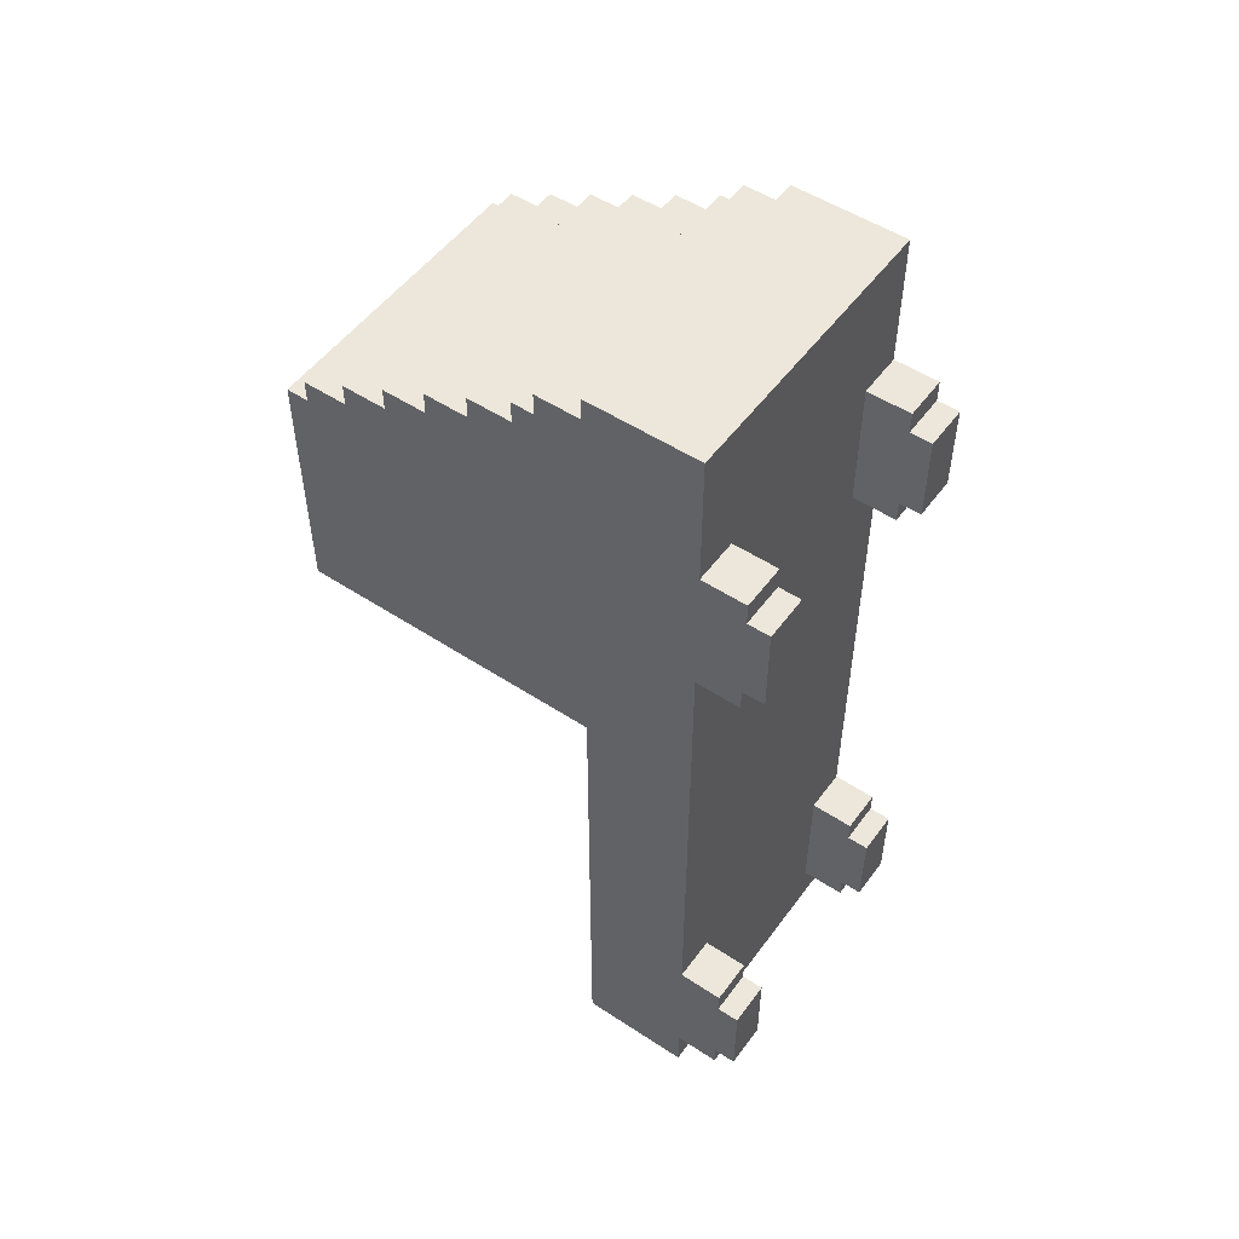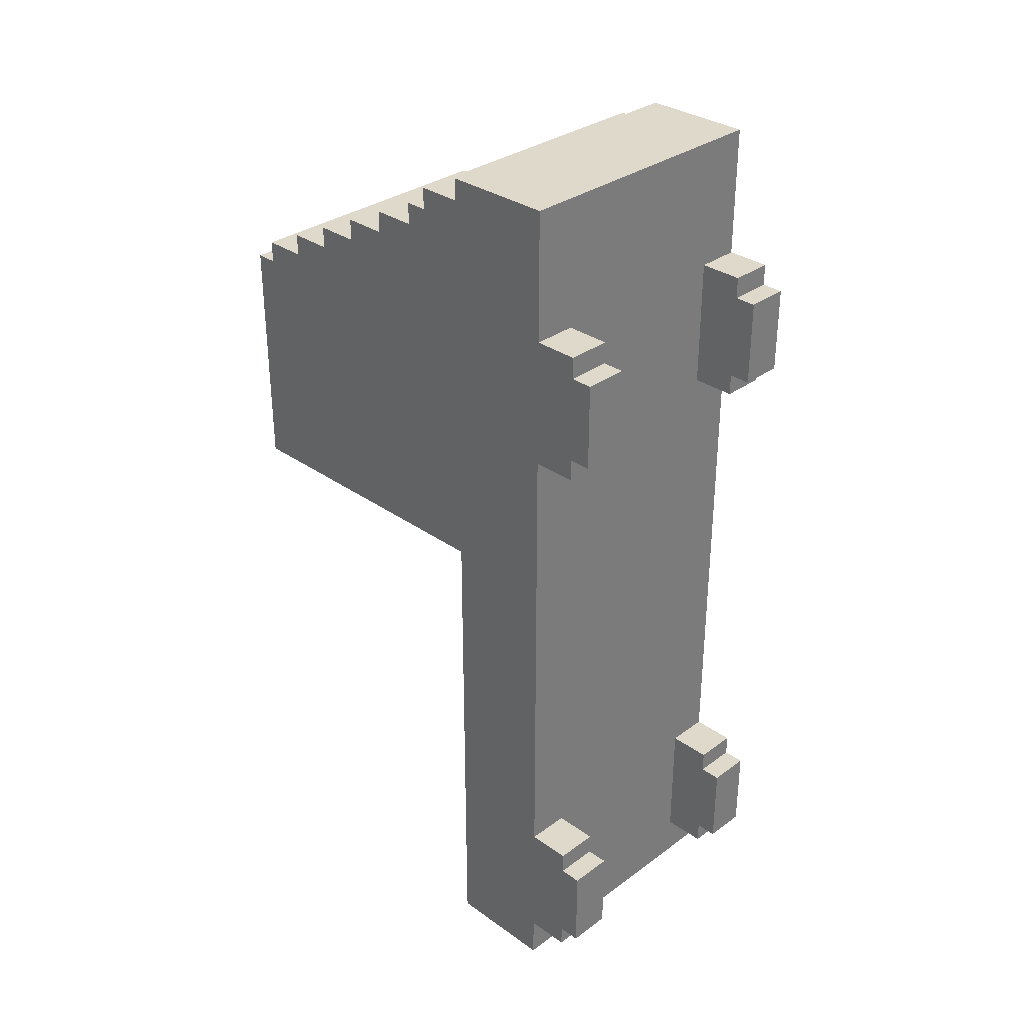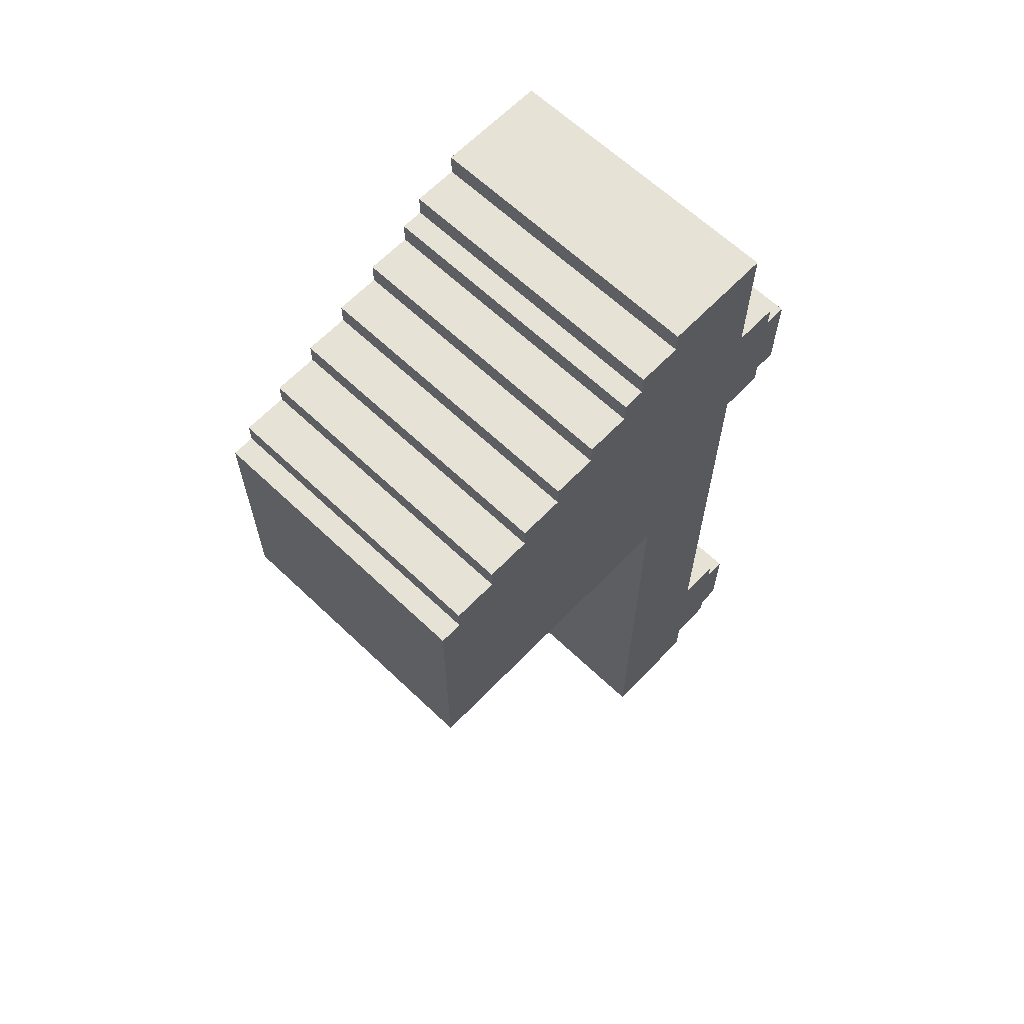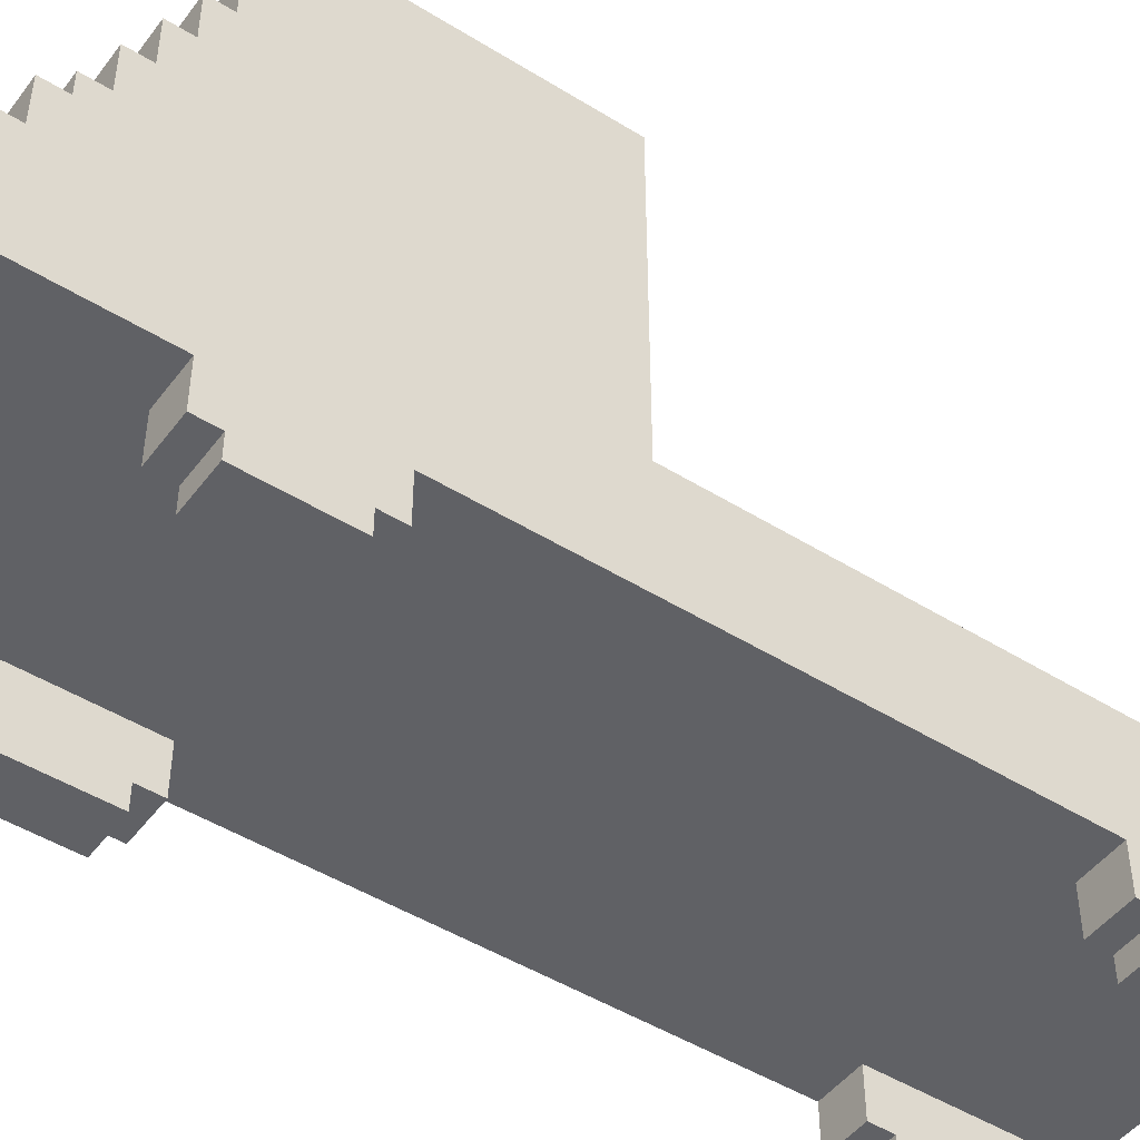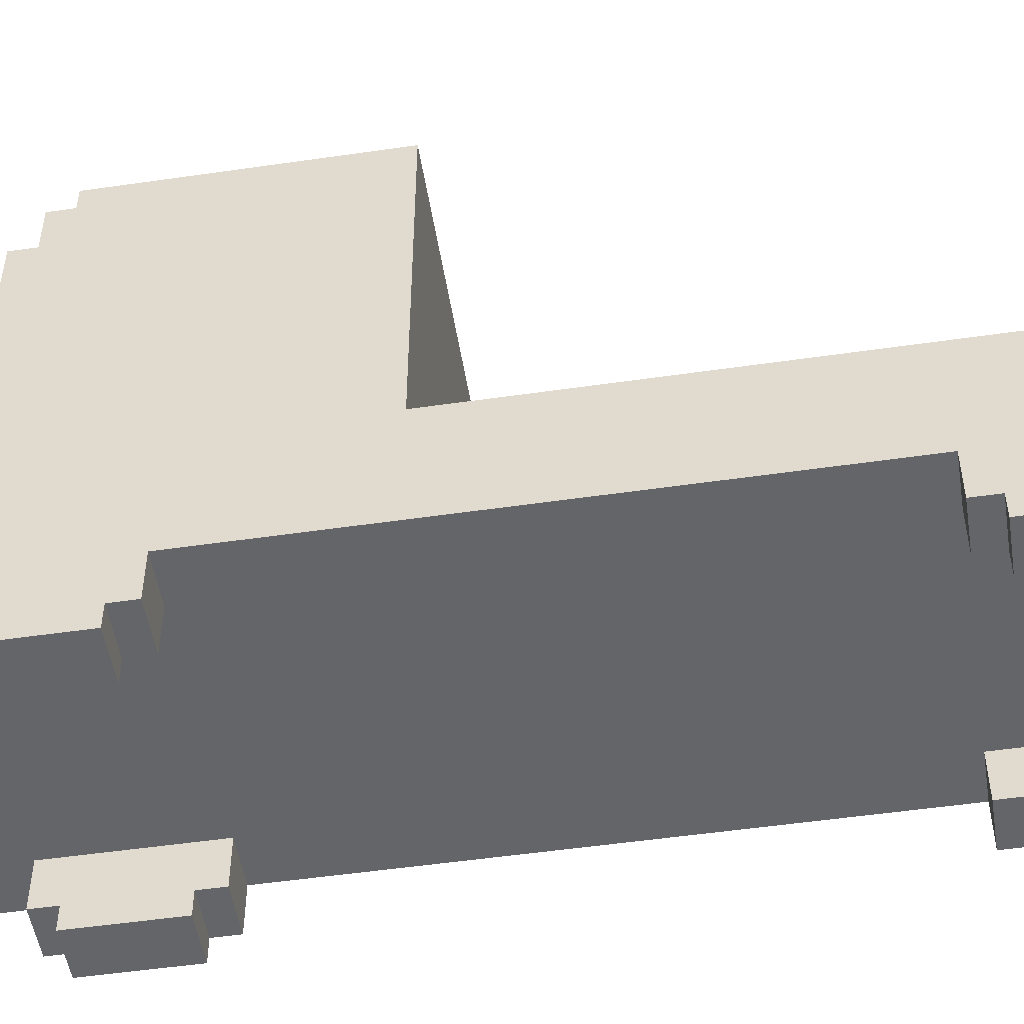
<metadata>
{"format":"obj","ext":"obj","renderer":"f3d","projection":"perspective","resolution":1024,"background":"white","views":[{"elev":52.1,"azim":-54.7,"up":"+Z"},{"elev":32.3,"azim":-45.4,"up":"+Z"},{"elev":63.9,"azim":-136.2,"up":"+Z"},{"elev":-47.6,"azim":55.0,"up":"+Y"},{"elev":-51.4,"azim":99.0,"up":"+Y"}]}
</metadata>
<code>
g van_flat_grey
v -6.5 0 14
v -6.5 0 10
v -6.5 0 -14
v -6.5 0 -18
v -6.5 1 15
v -6.5 1 14
v -6.5 1 10
v -6.5 1 9
v -6.5 1 -13
v -6.5 1 -14
v -6.5 1 -18
v -6.5 1 -19
v -6.5 2 13
v -6.5 2 11
v -6.5 2 -15
v -6.5 2 -17
v -6.5 3 21
v -6.5 3 15
v -6.5 3 9
v -6.5 3 -13
v -6.5 3 -19
v -6.5 3 -21
v -6.5 4 13
v -6.5 4 11
v -6.5 4 -15
v -6.5 4 -17
v -6.5 5 15
v -6.5 5 14
v -6.5 5 10
v -6.5 5 9
v -6.5 5 -13
v -6.5 5 -14
v -6.5 5 -18
v -6.5 5 -19
v -6.5 6 14
v -6.5 6 10
v -6.5 6 -14
v -6.5 6 -18
v -6.5 7 21
v -6.5 7 -21
v -6.5 8 21
v -6.5 8 20
v -6.5 8 2
v -6.5 8 -21
v -6.5 10 20
v -6.5 10 19
v -6.5 10 16
v -6.5 10 5
v -6.5 11 19
v -6.5 11 18
v -6.5 12 16
v -6.5 12 15
v -6.5 13 18
v -6.5 13 17
v -6.5 14 15
v -6.5 14 14
v -6.5 15 17
v -6.5 15 16
v -6.5 16 14
v -6.5 16 13
v -6.5 17 16
v -6.5 17 15
v -6.5 18 13
v -6.5 18 12
v -6.5 19 15
v -6.5 19 14
v -6.5 20 12
v -6.5 20 5
v -6.5 21 14
v -6.5 21 13
v -6.5 22 13
v -6.5 22 2
v 4.5 0 14
v 4.5 0 10
v 4.5 0 -14
v 4.5 0 -18
v 4.5 1 15
v 4.5 1 14
v 4.5 1 10
v 4.5 1 9
v 4.5 1 -13
v 4.5 1 -14
v 4.5 1 -18
v 4.5 1 -19
v 4.5 3 15
v 4.5 3 9
v 4.5 3 -13
v 4.5 3 -19
v -4.5 0 14
v -4.5 0 10
v -4.5 0 -14
v -4.5 0 -18
v -4.5 1 15
v -4.5 1 14
v -4.5 1 10
v -4.5 1 9
v -4.5 1 -13
v -4.5 1 -14
v -4.5 1 -18
v -4.5 1 -19
v -4.5 3 15
v -4.5 3 9
v -4.5 3 -13
v -4.5 3 -19
v 6.5 0 14
v 6.5 0 10
v 6.5 0 -14
v 6.5 0 -18
v 6.5 1 15
v 6.5 1 14
v 6.5 1 10
v 6.5 1 9
v 6.5 1 -13
v 6.5 1 -14
v 6.5 1 -18
v 6.5 1 -19
v 6.5 2 13
v 6.5 2 11
v 6.5 2 -15
v 6.5 2 -17
v 6.5 3 21
v 6.5 3 15
v 6.5 3 9
v 6.5 3 -13
v 6.5 3 -19
v 6.5 3 -21
v 6.5 4 13
v 6.5 4 11
v 6.5 4 -15
v 6.5 4 -17
v 6.5 5 15
v 6.5 5 14
v 6.5 5 10
v 6.5 5 9
v 6.5 5 -13
v 6.5 5 -14
v 6.5 5 -18
v 6.5 5 -19
v 6.5 6 14
v 6.5 6 10
v 6.5 6 -14
v 6.5 6 -18
v 6.5 7 21
v 6.5 7 -21
v 6.5 8 21
v 6.5 8 20
v 6.5 8 2
v 6.5 8 -21
v 6.5 10 20
v 6.5 10 19
v 6.5 10 16
v 6.5 10 5
v 6.5 11 19
v 6.5 11 18
v 6.5 12 16
v 6.5 12 15
v 6.5 13 18
v 6.5 13 17
v 6.5 14 15
v 6.5 14 14
v 6.5 15 17
v 6.5 15 16
v 6.5 16 14
v 6.5 16 13
v 6.5 17 16
v 6.5 17 15
v 6.5 18 13
v 6.5 18 12
v 6.5 19 15
v 6.5 19 14
v 6.5 20 12
v 6.5 20 5
v 6.5 21 14
v 6.5 21 13
v 6.5 22 13
v 6.5 22 2
v -6.5 3 21
v -6.5 7 21
v -6.5 8 21
v -5.5 4 21
v -5.5 7 21
v -2.5 4 21
v -2.5 7 21
v 2.5 4 21
v 2.5 7 21
v 5.5 4 21
v 5.5 7 21
v 6.5 3 21
v 6.5 7 21
v 6.5 8 21
v -6.5 8 20
v -6.5 10 20
v 6.5 8 20
v 6.5 10 20
v -6.5 10 19
v -6.5 11 19
v 6.5 10 19
v 6.5 11 19
v -6.5 11 18
v -6.5 13 18
v -5.5 11 18
v -5.5 13 18
v 5.5 11 18
v 5.5 13 18
v 6.5 11 18
v 6.5 13 18
v -6.5 13 17
v -6.5 15 17
v -5.5 13 17
v -5.5 15 17
v 5.5 13 17
v 5.5 15 17
v 6.5 13 17
v 6.5 15 17
v -6.5 15 16
v -6.5 17 16
v -5.5 15 16
v -5.5 17 16
v 5.5 15 16
v 5.5 17 16
v 6.5 15 16
v 6.5 17 16
v -6.5 1 15
v -6.5 3 15
v -6.5 17 15
v -6.5 19 15
v -5.5 17 15
v -5.5 19 15
v -4.5 1 15
v -4.5 3 15
v 4.5 1 15
v 4.5 3 15
v 5.5 17 15
v 5.5 19 15
v 6.5 1 15
v 6.5 3 15
v 6.5 17 15
v 6.5 19 15
v -6.5 0 14
v -6.5 1 14
v -6.5 19 14
v -6.5 21 14
v -5.5 19 14
v -5.5 21 14
v -4.5 0 14
v -4.5 1 14
v 4.5 0 14
v 4.5 1 14
v 5.5 19 14
v 5.5 21 14
v 6.5 0 14
v 6.5 1 14
v 6.5 19 14
v 6.5 21 14
v -6.5 21 13
v -6.5 22 13
v -5.5 21 13
v 5.5 21 13
v 6.5 21 13
v 6.5 22 13
v -6.5 1 -13
v -6.5 3 -13
v -4.5 1 -13
v -4.5 3 -13
v 4.5 1 -13
v 4.5 3 -13
v 6.5 1 -13
v 6.5 3 -13
v -6.5 0 -14
v -6.5 1 -14
v -4.5 0 -14
v -4.5 1 -14
v 4.5 0 -14
v 4.5 1 -14
v 6.5 0 -14
v 6.5 1 -14
v -6.5 0 10
v -6.5 1 10
v -4.5 0 10
v -4.5 1 10
v 4.5 0 10
v 4.5 1 10
v 6.5 0 10
v 6.5 1 10
v -6.5 1 9
v -6.5 3 9
v -4.5 1 9
v -4.5 3 9
v 4.5 1 9
v 4.5 3 9
v 6.5 1 9
v 6.5 3 9
v -6.5 8 2
v -6.5 22 2
v -5.5 8 2
v 5.5 8 2
v 6.5 8 2
v 6.5 22 2
v -6.5 0 -18
v -6.5 1 -18
v -4.5 0 -18
v -4.5 1 -18
v 4.5 0 -18
v 4.5 1 -18
v 6.5 0 -18
v 6.5 1 -18
v -6.5 1 -19
v -6.5 3 -19
v -4.5 1 -19
v -4.5 3 -19
v 4.5 1 -19
v 4.5 3 -19
v 6.5 1 -19
v 6.5 3 -19
v -6.5 3 -21
v -6.5 7 -21
v -6.5 8 -21
v 6.5 3 -21
v 6.5 7 -21
v 6.5 8 -21
v -6.5 0 14
v -4.5 0 14
v 4.5 0 14
v 6.5 0 14
v -6.5 0 10
v -4.5 0 10
v 4.5 0 10
v 6.5 0 10
v -6.5 0 -14
v -4.5 0 -14
v 4.5 0 -14
v 6.5 0 -14
v -6.5 0 -18
v -4.5 0 -18
v 4.5 0 -18
v 6.5 0 -18
v -6.5 1 15
v -4.5 1 15
v 4.5 1 15
v 6.5 1 15
v -6.5 1 14
v -4.5 1 14
v 4.5 1 14
v 6.5 1 14
v -6.5 1 10
v -4.5 1 10
v 4.5 1 10
v 6.5 1 10
v -6.5 1 9
v -4.5 1 9
v 4.5 1 9
v 6.5 1 9
v -6.5 1 -13
v -4.5 1 -13
v 4.5 1 -13
v 6.5 1 -13
v -6.5 1 -14
v -4.5 1 -14
v 4.5 1 -14
v 6.5 1 -14
v -6.5 1 -18
v -4.5 1 -18
v 4.5 1 -18
v 6.5 1 -18
v -6.5 1 -19
v -4.5 1 -19
v 4.5 1 -19
v 6.5 1 -19
v -6.5 3 21
v 6.5 3 21
v -6.5 3 15
v -4.5 3 15
v 4.5 3 15
v 6.5 3 15
v -6.5 3 9
v -4.5 3 9
v 4.5 3 9
v 6.5 3 9
v -6.5 3 -13
v -4.5 3 -13
v 4.5 3 -13
v 6.5 3 -13
v -6.5 3 -19
v -4.5 3 -19
v 4.5 3 -19
v 6.5 3 -19
v -6.5 3 -21
v 6.5 3 -21
v -6.5 8 21
v 6.5 8 21
v -6.5 8 20
v 6.5 8 20
v -6.5 8 2
v -5.5 8 2
v 5.5 8 2
v 6.5 8 2
v -5.5 8 -20
v 5.5 8 -20
v -6.5 8 -21
v 6.5 8 -21
v -6.5 10 20
v 6.5 10 20
v -6.5 10 19
v 6.5 10 19
v -6.5 11 19
v 6.5 11 19
v -6.5 11 18
v -5.5 11 18
v 5.5 11 18
v 6.5 11 18
v -6.5 13 18
v -5.5 13 18
v 5.5 13 18
v 6.5 13 18
v -6.5 13 17
v -5.5 13 17
v 5.5 13 17
v 6.5 13 17
v -6.5 15 17
v -5.5 15 17
v 5.5 15 17
v 6.5 15 17
v -6.5 15 16
v -5.5 15 16
v 5.5 15 16
v 6.5 15 16
v -6.5 17 16
v -5.5 17 16
v 5.5 17 16
v 6.5 17 16
v -6.5 17 15
v -5.5 17 15
v 5.5 17 15
v 6.5 17 15
v -6.5 19 15
v -5.5 19 15
v 5.5 19 15
v 6.5 19 15
v -6.5 19 14
v -5.5 19 14
v 5.5 19 14
v 6.5 19 14
v -6.5 21 14
v -5.5 21 14
v 5.5 21 14
v 6.5 21 14
v -6.5 21 13
v -5.5 21 13
v 5.5 21 13
v 6.5 21 13
v -6.5 22 13
v 6.5 22 13
v -6.5 22 2
v 6.5 22 2
f 6 2 1
f 7 2 6
f 10 4 3
f 11 4 10
f 13 8 7
f 13 6 5
f 13 7 6
f 14 8 13
f 15 12 11
f 15 11 10
f 15 10 9
f 16 12 15
f 18 13 5
f 19 8 14
f 20 15 9
f 21 12 16
f 23 14 13
f 23 13 18
f 24 19 14
f 24 14 23
f 25 16 15
f 25 15 20
f 26 21 16
f 26 16 25
f 27 18 17
f 27 23 18
f 27 24 23
f 28 24 27
f 29 19 24
f 29 24 28
f 30 20 19
f 30 19 29
f 31 26 25
f 31 20 30
f 31 25 20
f 32 26 31
f 33 21 26
f 33 26 32
f 34 22 21
f 34 21 33
f 35 29 28
f 35 28 27
f 36 32 31
f 36 29 35
f 36 30 29
f 36 31 30
f 37 33 32
f 37 32 36
f 38 34 33
f 38 33 37
f 39 35 27
f 39 36 35
f 39 38 37
f 39 27 17
f 39 37 36
f 40 34 38
f 40 38 39
f 40 22 34
f 41 40 39
f 42 40 41
f 43 40 42
f 44 40 43
f 45 43 42
f 46 43 45
f 47 43 46
f 48 43 47
f 49 47 46
f 50 47 49
f 51 48 47
f 51 47 50
f 52 48 51
f 53 51 50
f 53 52 51
f 54 52 53
f 55 48 52
f 55 52 54
f 56 48 55
f 57 55 54
f 57 56 55
f 58 56 57
f 59 48 56
f 59 56 58
f 60 48 59
f 61 59 58
f 61 60 59
f 62 60 61
f 63 48 60
f 63 60 62
f 64 48 63
f 65 63 62
f 65 64 63
f 66 64 65
f 67 48 64
f 67 64 66
f 68 43 48
f 68 48 67
f 69 67 66
f 69 68 67
f 70 68 69
f 71 68 70
f 72 43 68
f 72 68 71
f 78 74 73
f 79 74 78
f 82 76 75
f 83 76 82
f 85 80 79
f 85 78 77
f 85 79 78
f 86 80 85
f 87 84 83
f 87 83 82
f 87 82 81
f 88 84 87
f 89 90 94
f 94 90 95
f 91 92 98
f 98 92 99
f 95 96 101
f 93 94 101
f 94 95 101
f 101 96 102
f 99 100 103
f 98 99 103
f 97 98 103
f 103 100 104
f 105 106 110
f 110 106 111
f 107 108 114
f 114 108 115
f 111 112 117
f 109 110 117
f 110 111 117
f 117 112 118
f 115 116 119
f 114 115 119
f 113 114 119
f 119 116 120
f 109 117 122
f 118 112 123
f 113 119 124
f 120 116 125
f 117 118 127
f 122 117 127
f 118 123 128
f 127 118 128
f 119 120 129
f 124 119 129
f 120 125 130
f 129 120 130
f 121 122 131
f 122 127 131
f 127 128 131
f 131 128 132
f 128 123 133
f 132 128 133
f 123 124 134
f 133 123 134
f 129 130 135
f 134 124 135
f 124 129 135
f 135 130 136
f 130 125 137
f 136 130 137
f 125 126 138
f 137 125 138
f 132 133 139
f 131 132 139
f 135 136 140
f 139 133 140
f 133 134 140
f 134 135 140
f 136 137 141
f 140 136 141
f 137 138 142
f 141 137 142
f 131 139 143
f 139 140 143
f 141 142 143
f 121 131 143
f 140 141 143
f 142 138 144
f 143 142 144
f 138 126 144
f 143 144 145
f 145 144 146
f 146 144 147
f 147 144 148
f 146 147 149
f 149 147 150
f 150 147 151
f 151 147 152
f 150 151 153
f 153 151 154
f 151 152 155
f 154 151 155
f 155 152 156
f 154 155 157
f 155 156 157
f 157 156 158
f 156 152 159
f 158 156 159
f 159 152 160
f 158 159 161
f 159 160 161
f 161 160 162
f 160 152 163
f 162 160 163
f 163 152 164
f 162 163 165
f 163 164 165
f 165 164 166
f 164 152 167
f 166 164 167
f 167 152 168
f 166 167 169
f 167 168 169
f 169 168 170
f 168 152 171
f 170 168 171
f 152 147 172
f 171 152 172
f 170 171 173
f 171 172 173
f 173 172 174
f 174 172 175
f 172 147 176
f 175 172 176
f 180 178 177
f 181 179 178
f 181 178 180
f 182 180 177
f 182 181 180
f 183 179 181
f 183 181 182
f 184 182 177
f 184 183 182
f 185 179 183
f 185 183 184
f 186 184 177
f 186 185 184
f 187 179 185
f 187 185 186
f 188 186 177
f 188 187 186
f 189 179 187
f 189 187 188
f 190 179 189
f 193 192 191
f 194 192 193
f 197 196 195
f 198 196 197
f 201 200 199
f 202 200 201
f 203 202 201
f 204 202 203
f 205 204 203
f 206 204 205
f 209 208 207
f 210 208 209
f 211 210 209
f 212 210 211
f 213 212 211
f 214 212 213
f 217 216 215
f 218 216 217
f 219 218 217
f 220 218 219
f 221 220 219
f 222 220 221
f 227 226 225
f 228 226 227
f 229 224 223
f 230 224 229
f 233 228 227
f 234 228 233
f 235 232 231
f 236 232 235
f 237 234 233
f 238 234 237
f 243 242 241
f 244 242 243
f 245 240 239
f 246 240 245
f 249 244 243
f 250 244 249
f 251 248 247
f 252 248 251
f 253 250 249
f 254 250 253
f 257 256 255
f 258 256 257
f 259 256 258
f 260 256 259
f 263 262 261
f 264 262 263
f 267 266 265
f 268 266 267
f 271 270 269
f 272 270 271
f 275 274 273
f 276 274 275
f 277 278 279
f 279 278 280
f 281 282 283
f 283 282 284
f 285 286 287
f 287 286 288
f 289 290 291
f 291 290 292
f 293 294 295
f 295 294 296
f 296 294 297
f 297 294 298
f 299 300 301
f 301 300 302
f 303 304 305
f 305 304 306
f 307 308 309
f 309 308 310
f 311 312 313
f 313 312 314
f 315 316 318
f 316 317 319
f 318 316 319
f 319 317 320
f 325 322 321
f 326 322 325
f 327 324 323
f 328 324 327
f 333 330 329
f 334 330 333
f 335 332 331
f 336 332 335
f 341 338 337
f 342 338 341
f 343 340 339
f 344 340 343
f 349 346 345
f 350 346 349
f 351 348 347
f 352 348 351
f 357 354 353
f 358 354 357
f 359 356 355
f 360 356 359
f 365 362 361
f 366 362 365
f 367 364 363
f 368 364 367
f 371 370 369
f 372 370 371
f 373 370 372
f 374 370 373
f 376 373 372
f 377 373 376
f 379 376 375
f 379 378 377
f 379 377 376
f 380 378 379
f 381 378 380
f 382 378 381
f 384 381 380
f 385 381 384
f 387 384 383
f 387 386 385
f 387 385 384
f 388 386 387
f 389 390 391
f 391 390 392
f 393 394 397
f 394 395 397
f 395 396 398
f 397 395 398
f 393 397 399
f 397 398 399
f 398 396 400
f 399 398 400
f 401 402 403
f 403 402 404
f 405 406 407
f 407 406 408
f 408 406 409
f 409 406 410
f 411 412 415
f 412 413 416
f 415 412 416
f 413 414 417
f 416 413 417
f 417 414 418
f 419 420 423
f 420 421 424
f 423 420 424
f 421 422 425
f 424 421 425
f 425 422 426
f 427 428 431
f 428 429 432
f 431 428 432
f 429 430 433
f 432 429 433
f 433 430 434
f 435 436 439
f 436 437 440
f 439 436 440
f 437 438 441
f 440 437 441
f 441 438 442
f 443 444 447
f 444 445 448
f 447 444 448
f 445 446 449
f 448 445 449
f 449 446 450
f 451 452 453
f 453 452 454

</code>
